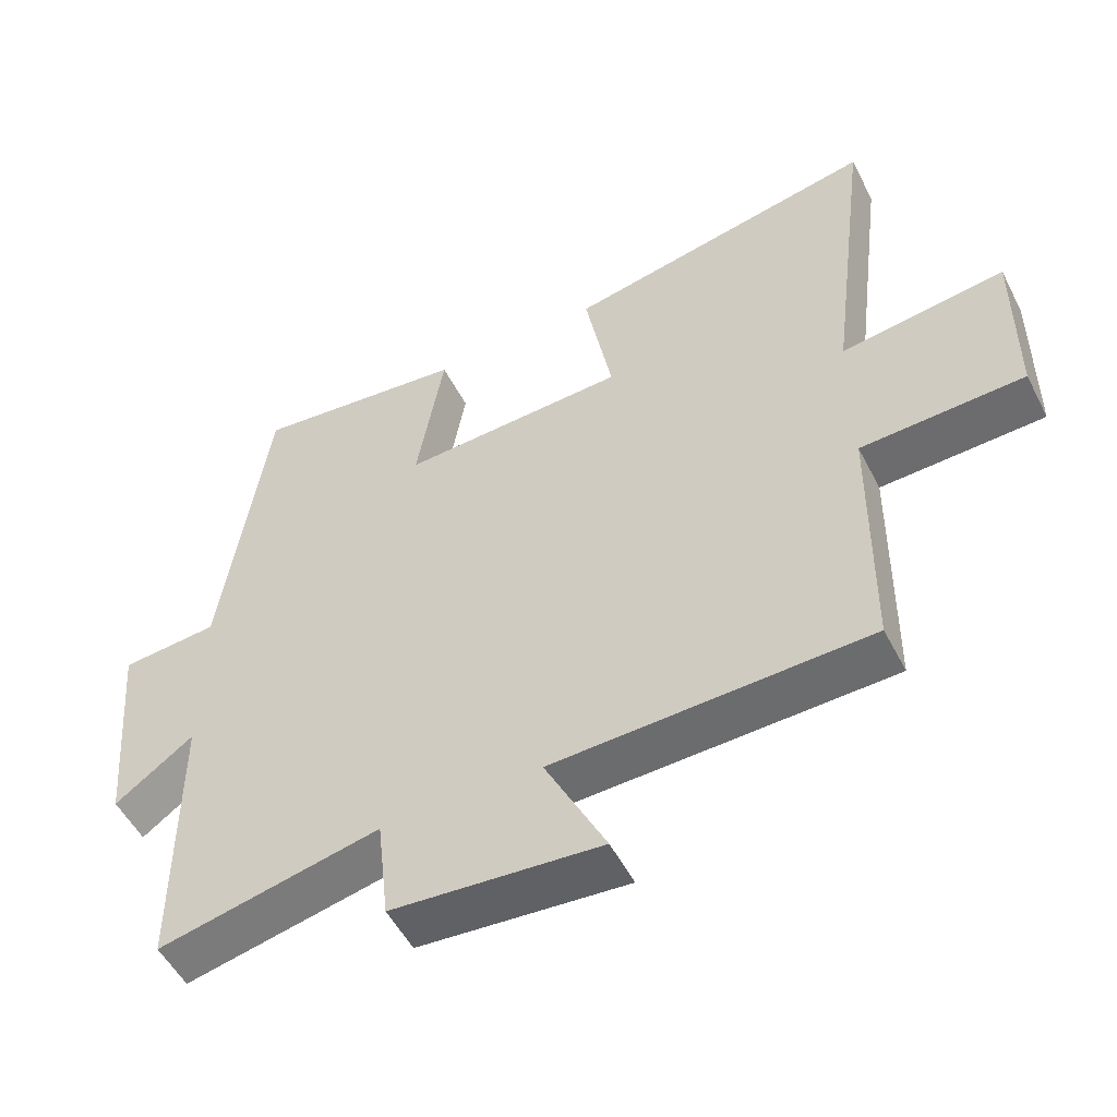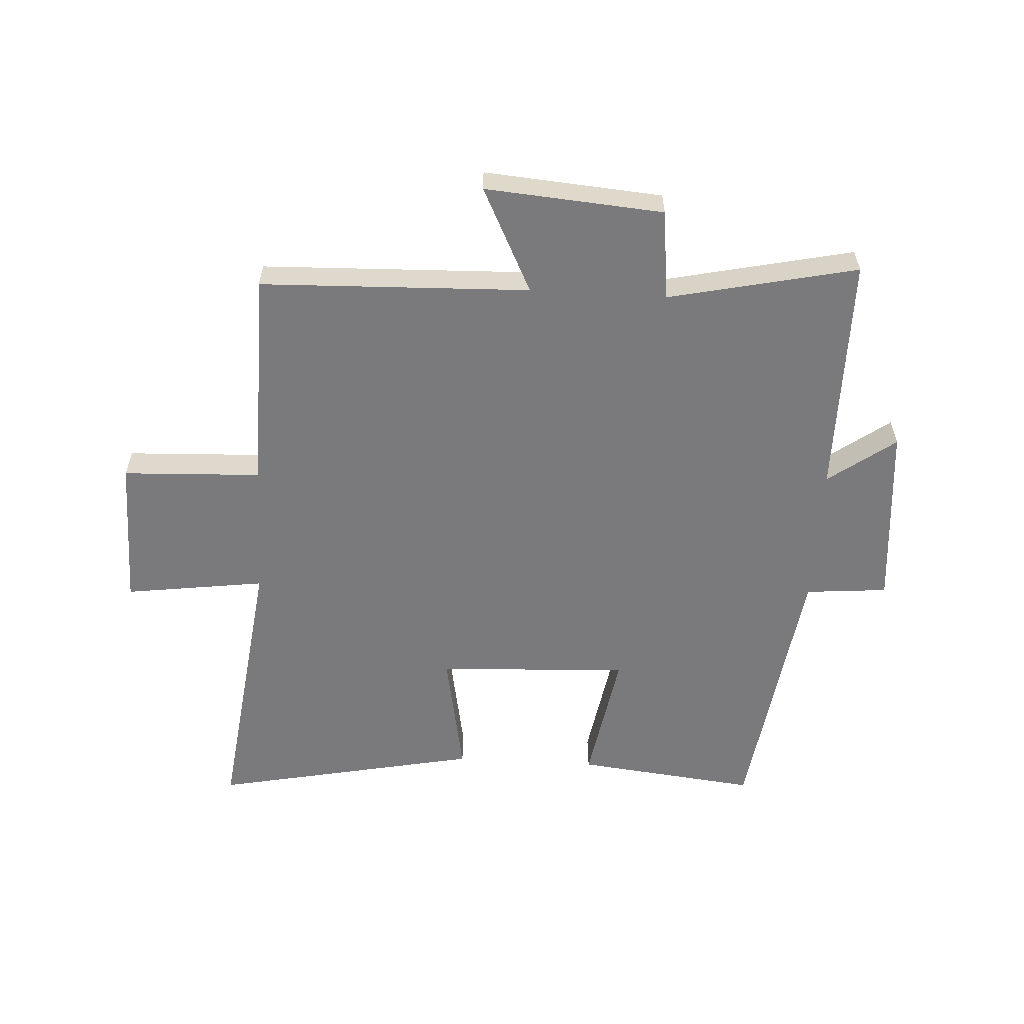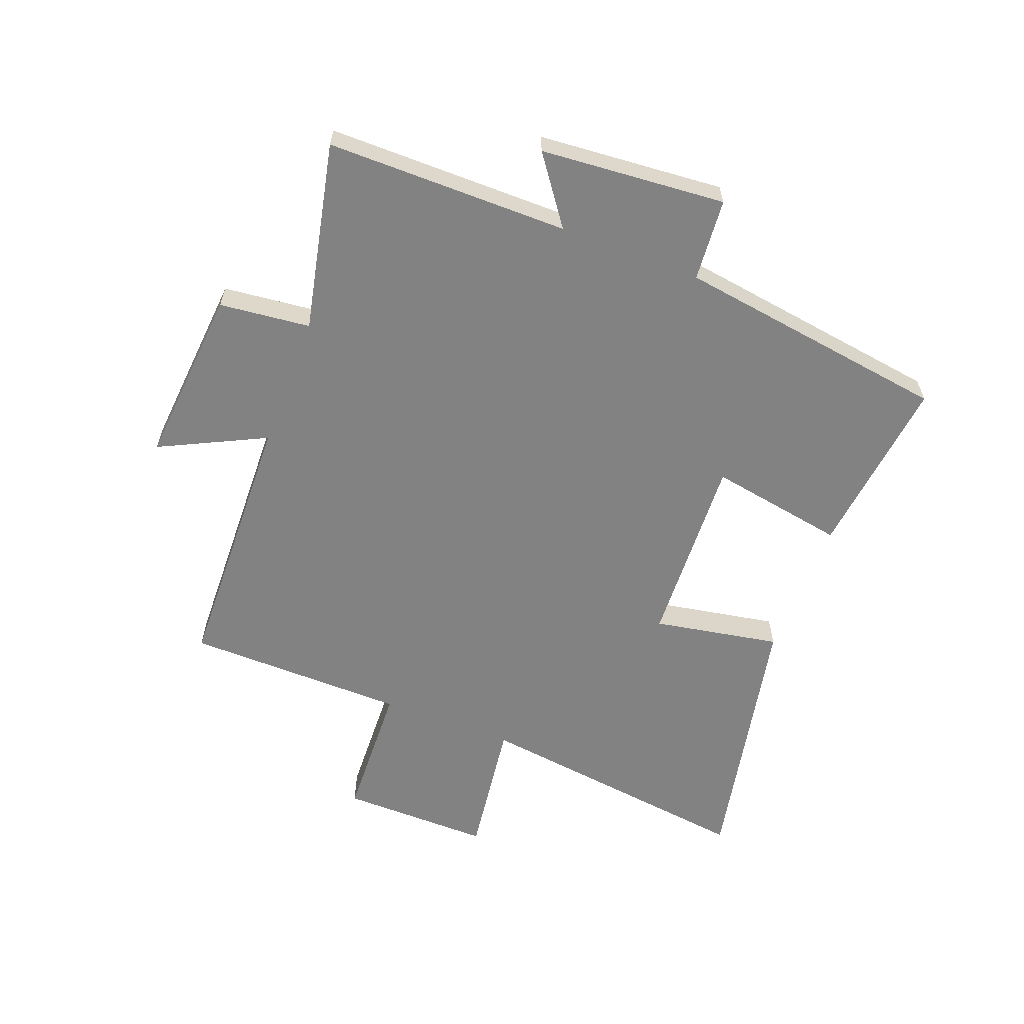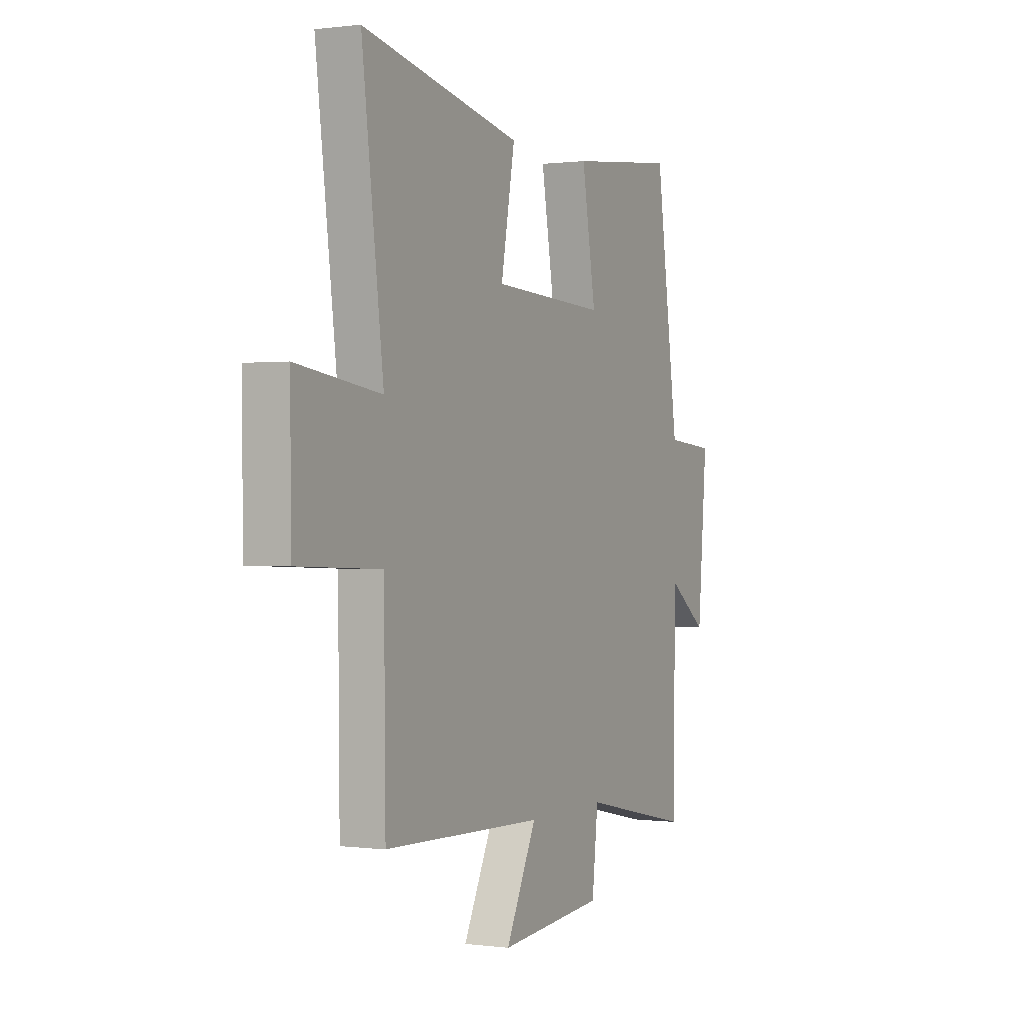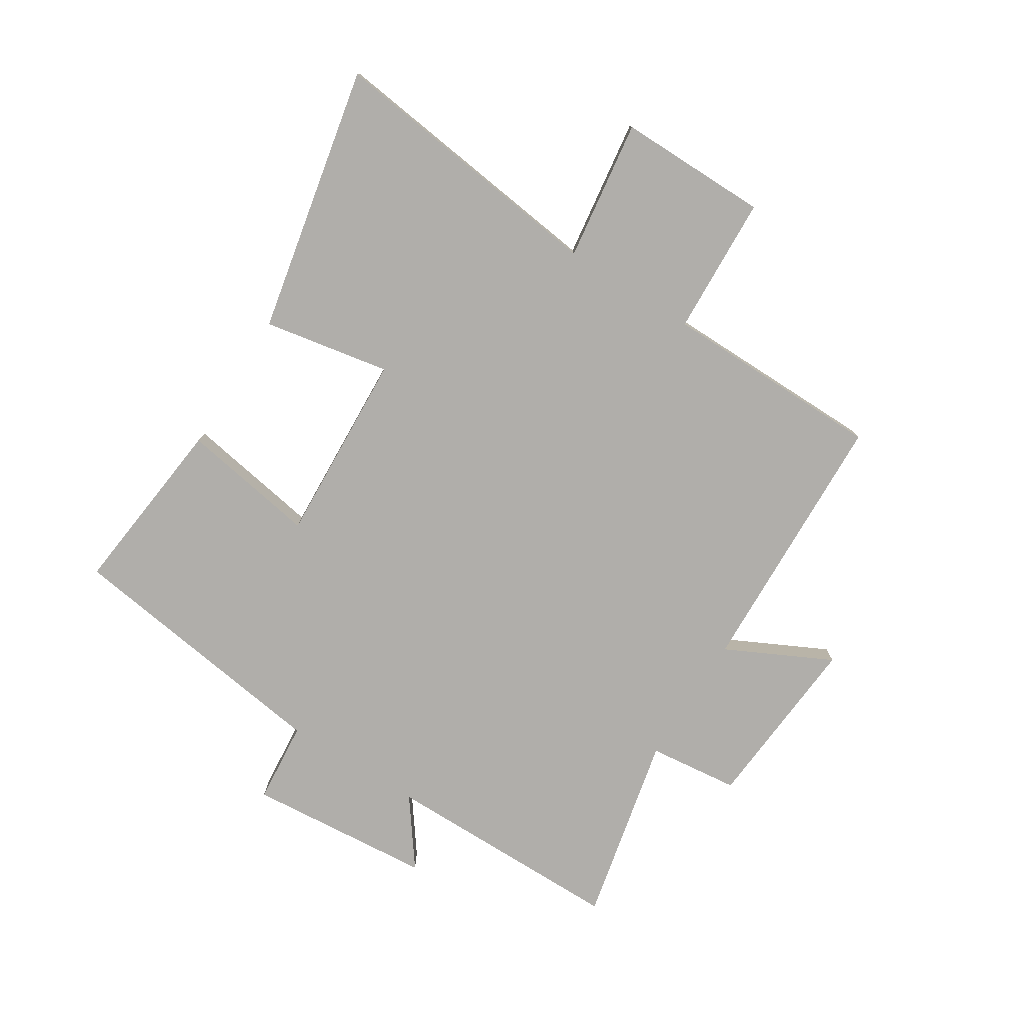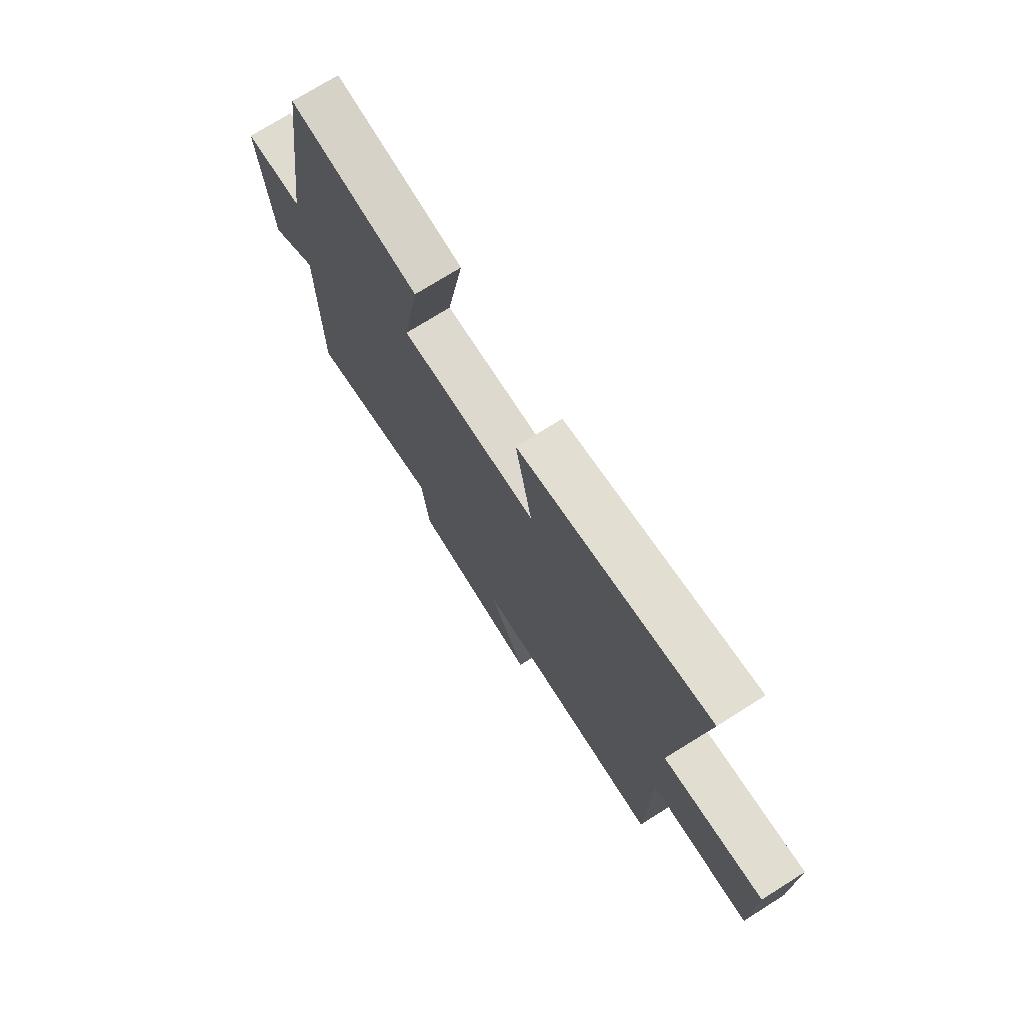
<metadata>
{"format":"obj","ext":"obj","renderer":"f3d","projection":"perspective","resolution":1024,"background":"white","views":[{"elev":-52.5,"azim":26.8,"up":"+Z"},{"elev":-58.2,"azim":176.7,"up":"+Y"},{"elev":-60.7,"azim":-111.1,"up":"+Y"},{"elev":0.4,"azim":116.3,"up":"+Z"},{"elev":-77.8,"azim":57.8,"up":"+Y"},{"elev":73.6,"azim":57.8,"up":"+Z"}]}
</metadata>
<code>
v 0.496 0.07 -0.485
v 0.045 0.07 -0.5
v 0.132 0.07 -0.676
v -0.166 0.07 -0.652
v -0.183 0.07 -0.5
v -0.499 0.07 -0.569
v -0.5 0.07 -0.164
v -0.612 0.07 -0.246
v -0.638 0.07 0.064
v -0.5 0.07 0.076
v -0.435 0.07 0.534
v -0.131 0.07 0.5
v -0.17 0.07 0.272
v 0.152 0.07 0.288
v 0.113 0.07 0.5
v 0.56 0.07 0.591
v 0.5 0.07 0.115
v 0.735 0.07 0.147
v 0.733 0.07 -0.105
v 0.5 0.07 -0.115
v 0.496 0 -0.485
v 0.045 0 -0.5
v 0.132 0 -0.676
v -0.166 0 -0.652
v -0.183 0 -0.5
v -0.499 0 -0.569
v -0.5 0 -0.164
v -0.612 0 -0.246
v -0.638 0 0.064
v -0.5 0 0.076
v -0.435 0 0.534
v -0.131 0 0.5
v -0.17 0 0.272
v 0.152 0 0.288
v 0.113 0 0.5
v 0.56 0 0.591
v 0.5 0 0.115
v 0.735 0 0.147
v 0.733 0 -0.105
v 0.5 0 -0.115
f 17 18 19 20
f 17 20 1 2
f 14 15 16 17
f 13 14 17 2
f 10 11 12 13
f 10 13 2
f 7 8 9 10
f 5 6 7 10
f 5 10 2 3
f 3 4 5
f 40 39 38 37
f 22 21 40 37
f 37 36 35 34
f 22 37 34 33
f 33 32 31 30
f 22 33 30
f 30 29 28 27
f 30 27 26 25
f 23 22 30 25
f 25 24 23
f 1 21 22 2
f 2 22 23 3
f 3 23 24 4
f 4 24 25 5
f 5 25 26 6
f 6 26 27 7
f 7 27 28 8
f 8 28 29 9
f 9 29 30 10
f 10 30 31 11
f 11 31 32 12
f 12 32 33 13
f 13 33 34 14
f 14 34 35 15
f 15 35 36 16
f 16 36 37 17
f 17 37 38 18
f 18 38 39 19
f 19 39 40 20
f 20 40 21 1

</code>
